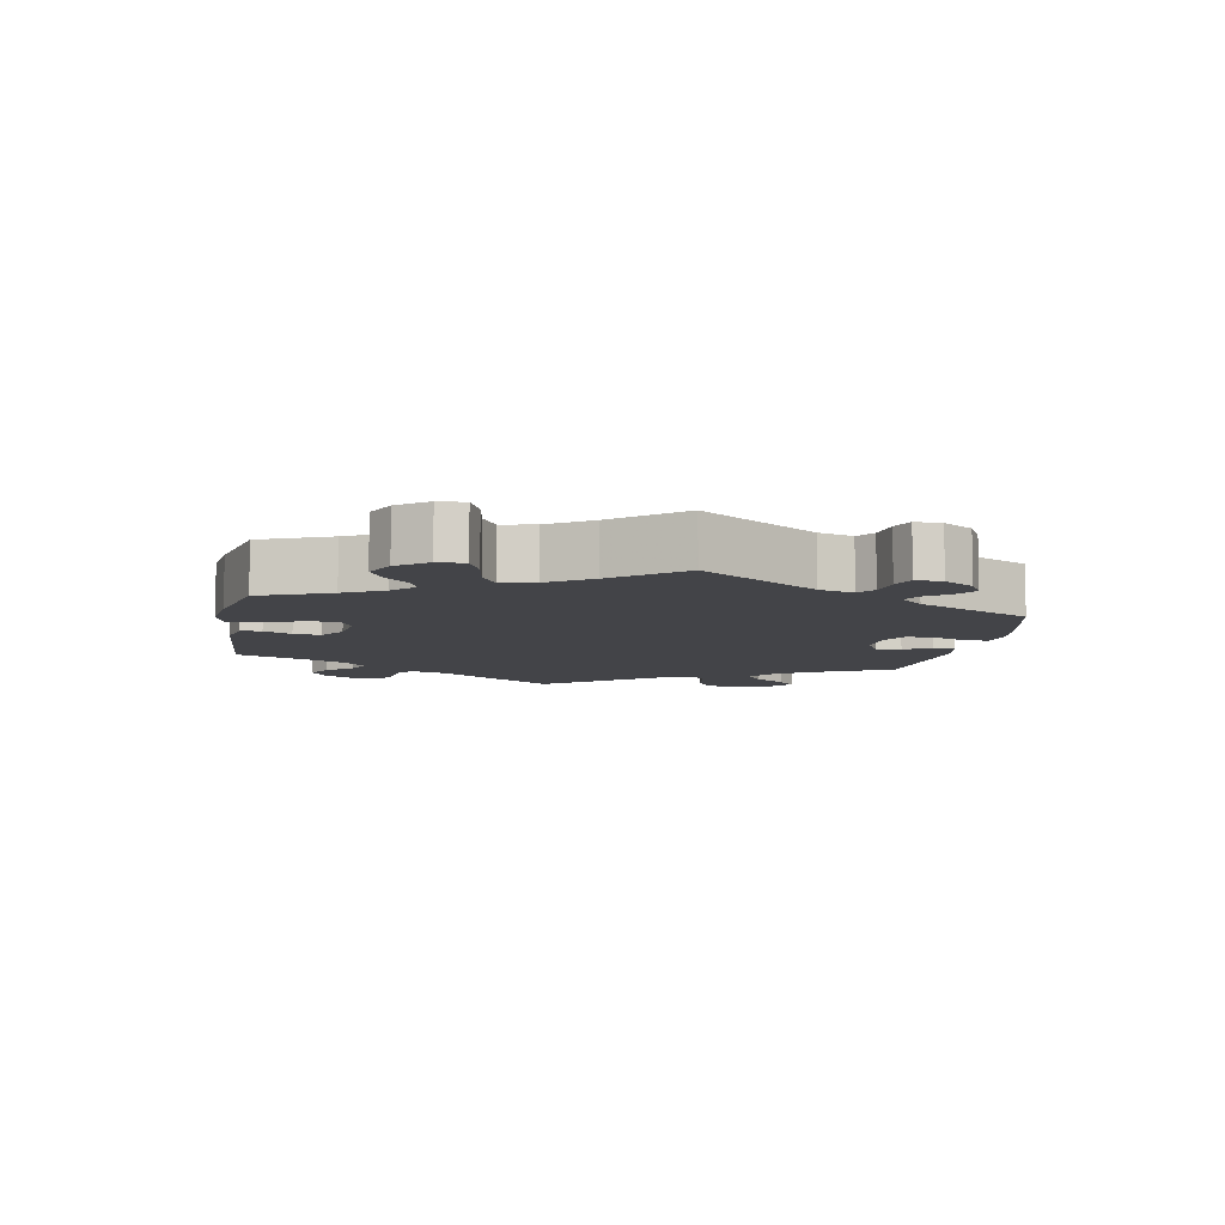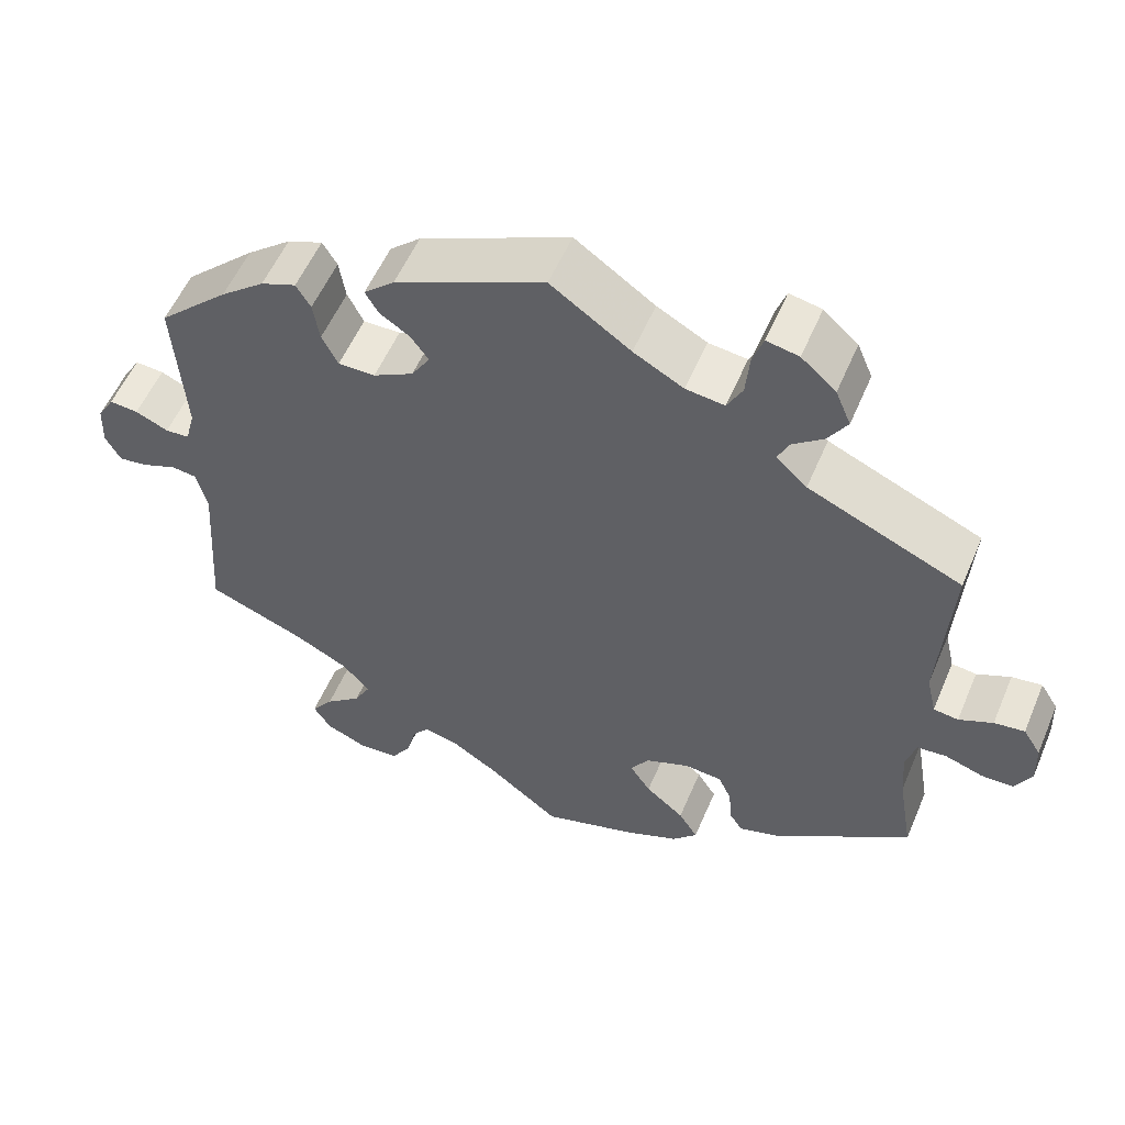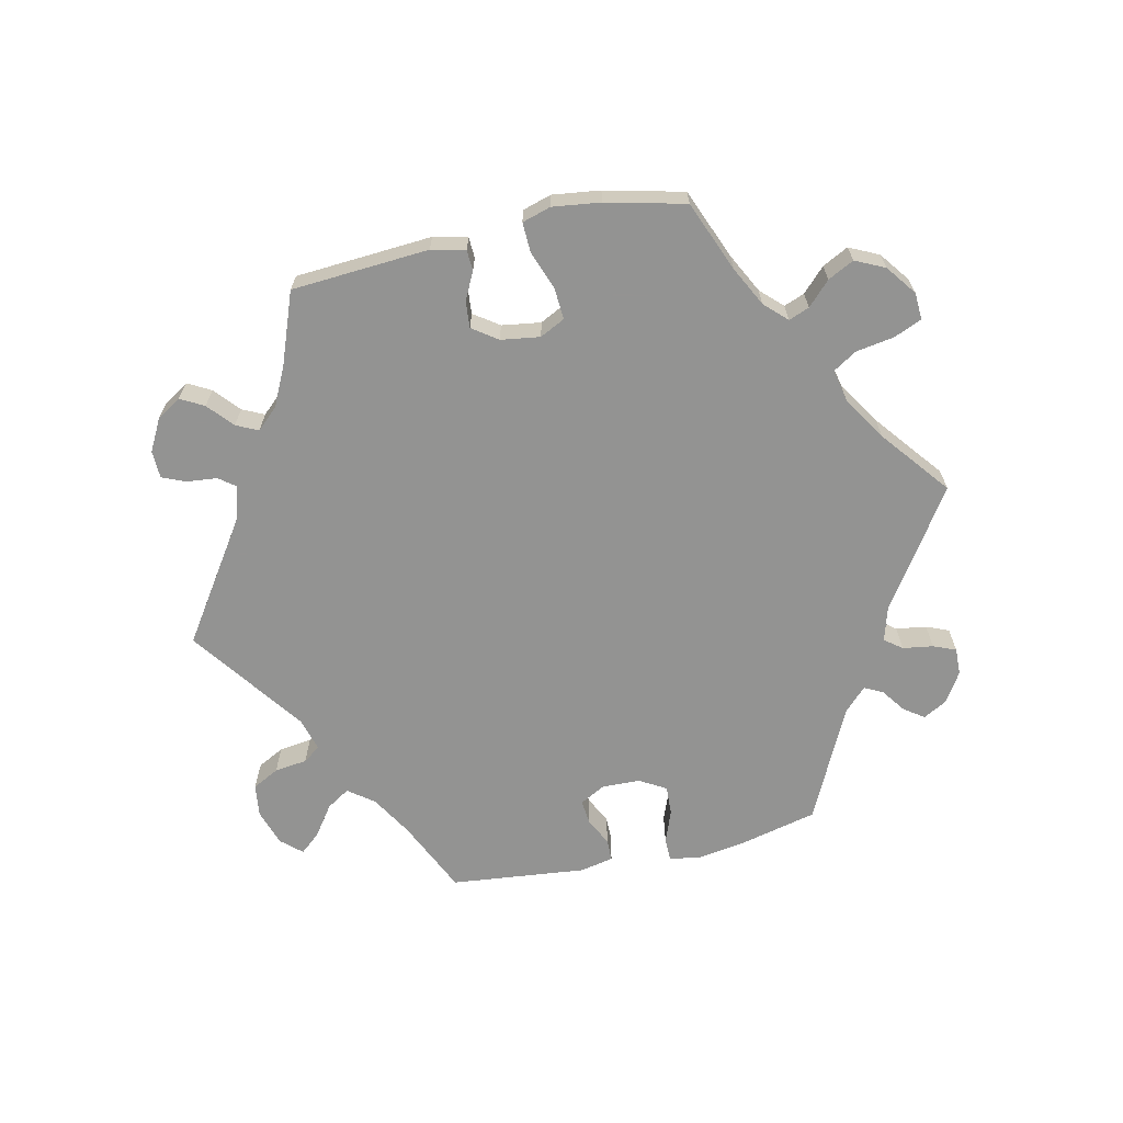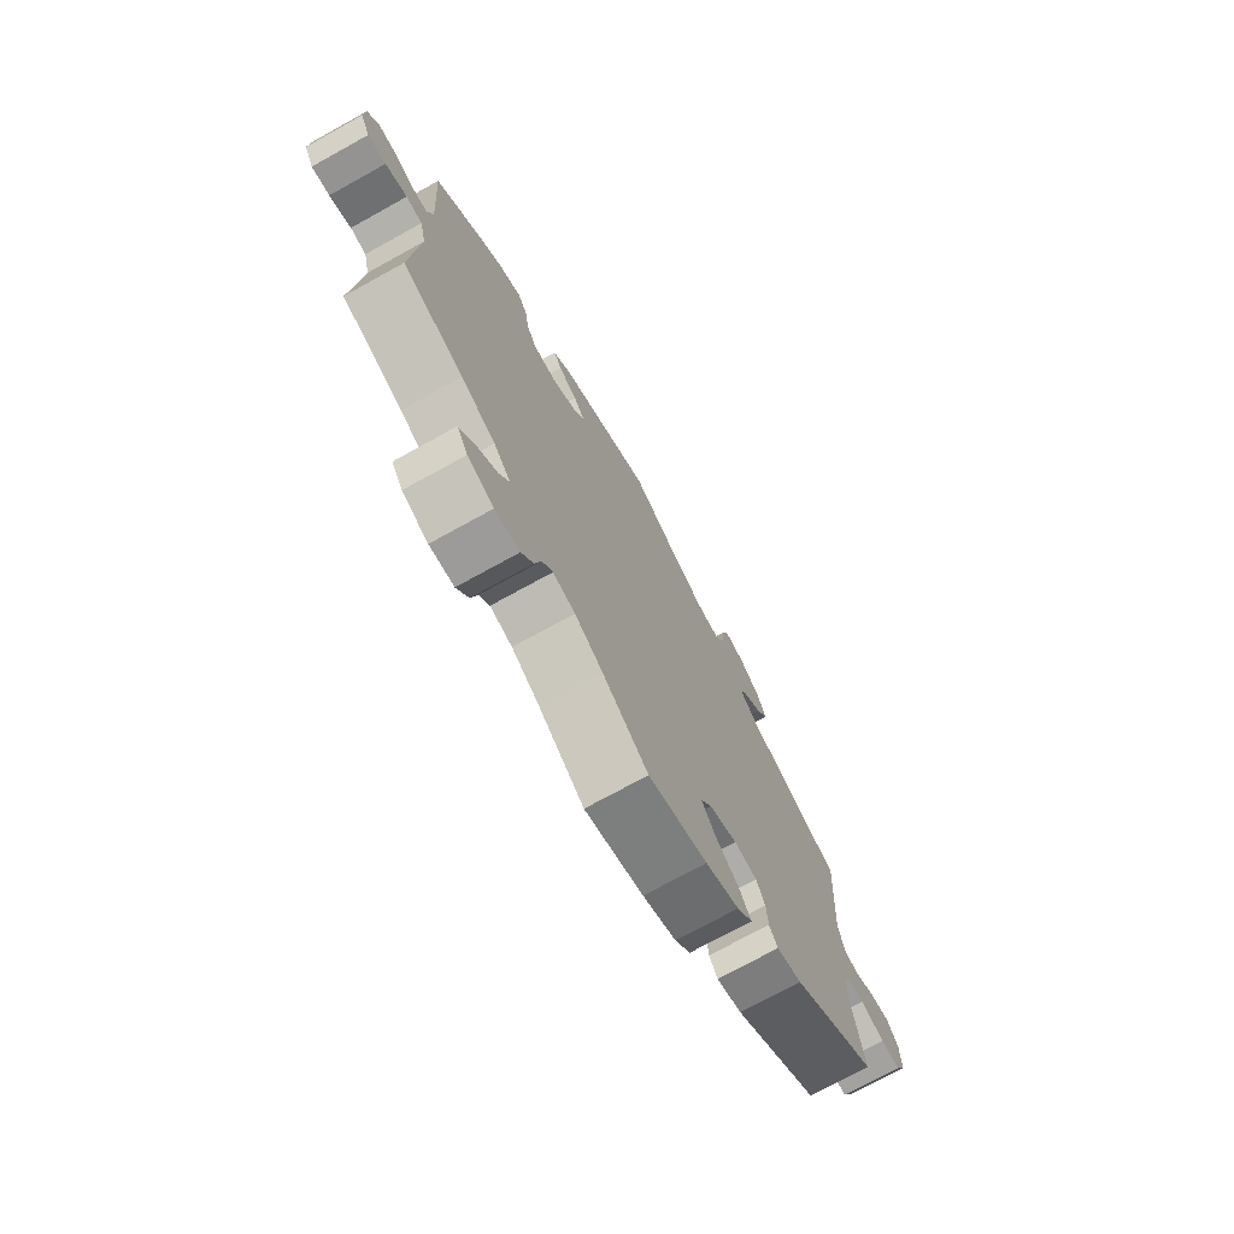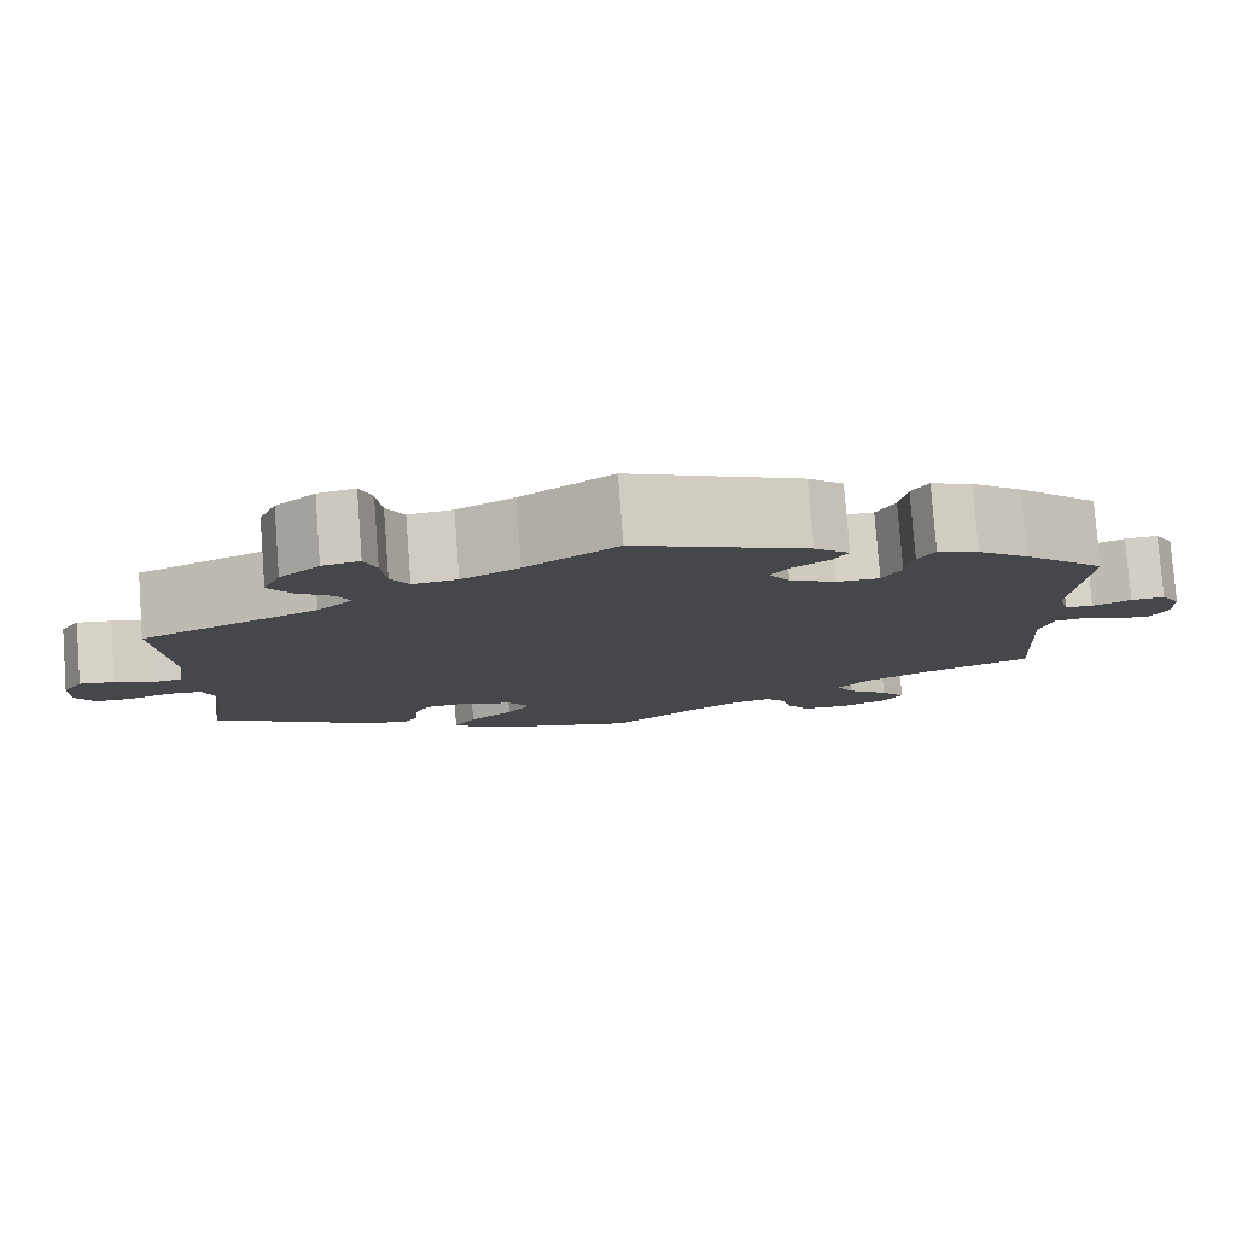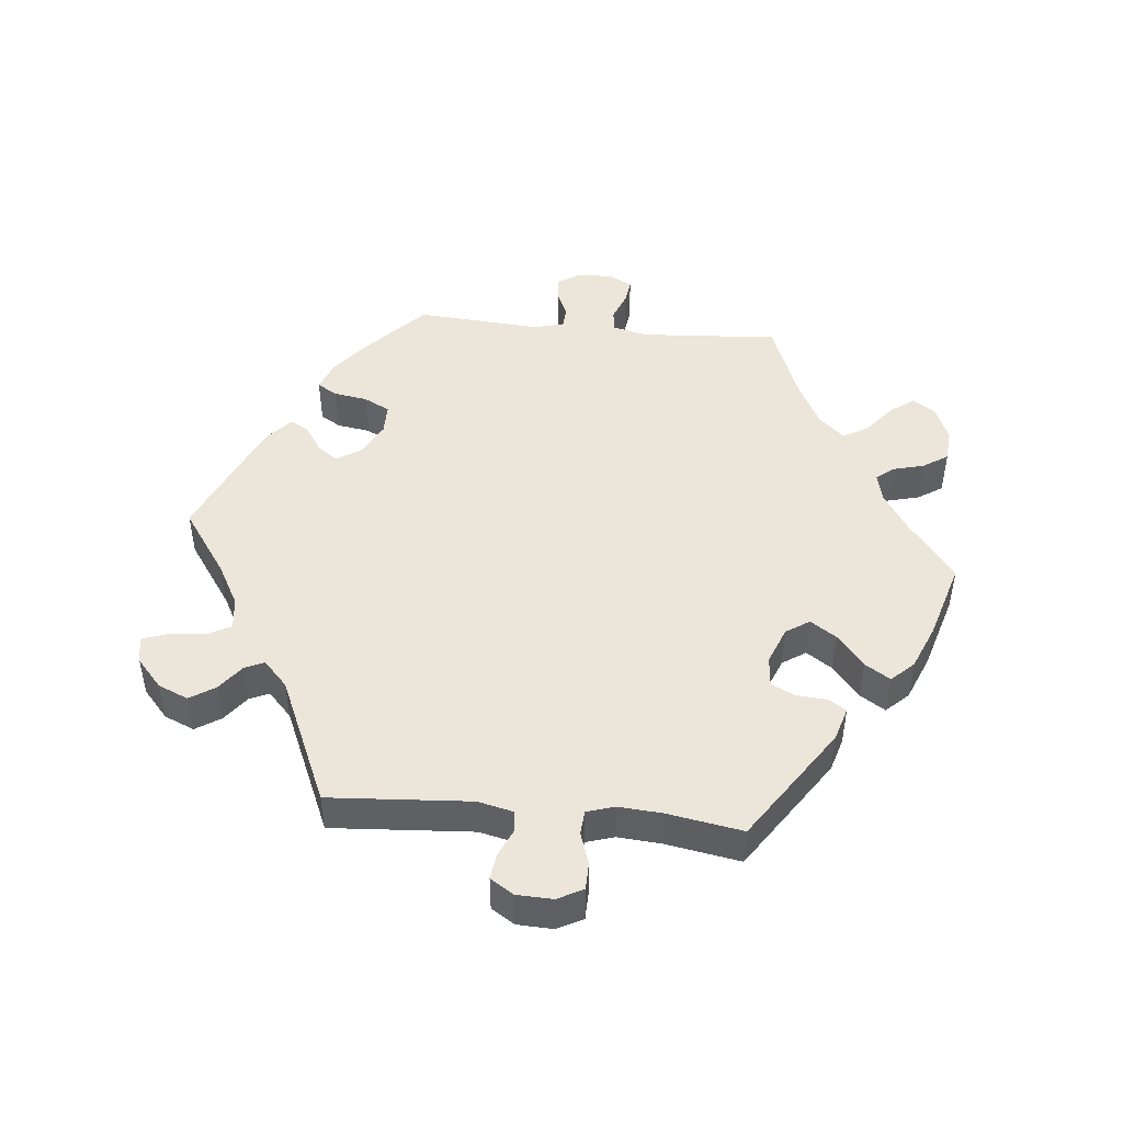
<metadata>
{"format":"obj","ext":"obj","renderer":"f3d","projection":"perspective","resolution":1024,"background":"white","views":[{"elev":-8.3,"azim":-130.4,"up":"+Y"},{"elev":55.2,"azim":22.8,"up":"+Z"},{"elev":-66.7,"azim":162.4,"up":"+Y"},{"elev":-73.5,"azim":-61.1,"up":"+Z"},{"elev":79.6,"azim":175.6,"up":"+Z"},{"elev":47.2,"azim":95.6,"up":"+Y"}]}
</metadata>
<code>
v -0.413 0.07 0.372
v -0.358 0.07 0.416
v -0.314 0.07 0.433
v -0.296 0.07 0.403
v -0.288 0.07 0.353
v -0.268 0.07 0.314
v -0.222 0.07 0.314
v -0.172 0.07 0.341
v -0.149 0.07 0.378
v -0.171 0.07 0.408
v -0.209 0.07 0.433
v -0.225 0.07 0.461
v -0.187 0.07 0.495
v -0.001 0.07 0.578
v 0.098 0.07 0.509
v 0.16 0.07 0.475
v 0.208 0.07 0.469
v 0.227 0.07 0.505
v 0.232 0.07 0.56
v 0.245 0.07 0.597
v 0.285 0.07 0.589
v 0.328 0.07 0.551
v 0.347 0.07 0.506
v 0.323 0.07 0.468
v 0.284 0.07 0.438
v 0.271 0.07 0.409
v 0.309 0.07 0.373
v 0.5 0.07 0.289
v 0.486 0.07 0.078
v 0.498 0.07 0.025
v 0.529 0.07 0.021
v 0.571 0.07 0.04
v 0.609 0.07 0.045
v 0.631 0.07 0.01
v 0.633 0.07 -0.044
v 0.613 0.07 -0.082
v 0.573 0.07 -0.083
v 0.525 0.07 -0.067
v 0.489 0.07 -0.07
v 0.476 0.07 -0.112
v 0.481 0.07 -0.177
v 0.5 0.07 -0.289
v 0.328 0.07 -0.405
v 0.278 0.07 -0.42
v 0.261 0.07 -0.394
v 0.258 0.07 -0.348
v 0.241 0.07 -0.312
v 0.195 0.07 -0.308
v 0.14 0.07 -0.33
v 0.117 0.07 -0.365
v 0.143 0.07 -0.404
v 0.191 0.07 -0.444
v 0.215 0.07 -0.482
v 0.184 0.07 -0.515
v 0.117 0.07 -0.543
v 0 0.07 -0.578
v -0.09 0.07 -0.508
v -0.146 0.07 -0.472
v -0.19 0.07 -0.461
v -0.211 0.07 -0.487
v -0.223 0.07 -0.534
v -0.247 0.07 -0.571
v -0.296 0.07 -0.575
v -0.348 0.07 -0.553
v -0.37 0.07 -0.519
v -0.343 0.07 -0.483
v -0.298 0.07 -0.446
v -0.278 0.07 -0.409
v -0.312 0.07 -0.371
v -0.38 0.07 -0.336
v -0.501 0.07 -0.289
v -0.487 0.07 -0.081
v -0.5 0.07 -0.029
v -0.532 0.07 -0.025
v -0.575 0.07 -0.042
v -0.611 0.07 -0.047
v -0.63 0.07 -0.012
v -0.628 0.07 0.04
v -0.607 0.07 0.075
v -0.571 0.07 0.072
v -0.53 0.07 0.054
v -0.5 0.07 0.056
v -0.488 0.07 0.101
v -0.501 0.07 0.289
v -0.413 0 0.372
v -0.358 0 0.416
v -0.314 0 0.433
v -0.296 0 0.403
v -0.288 0 0.353
v -0.268 0 0.314
v -0.222 0 0.314
v -0.172 0 0.341
v -0.149 0 0.378
v -0.171 0 0.408
v -0.209 0 0.433
v -0.225 0 0.461
v -0.187 0 0.495
v -0.001 0 0.578
v 0.098 0 0.509
v 0.16 0 0.475
v 0.208 0 0.469
v 0.227 0 0.505
v 0.232 0 0.56
v 0.245 0 0.597
v 0.285 0 0.589
v 0.328 0 0.551
v 0.347 0 0.506
v 0.323 0 0.468
v 0.284 0 0.438
v 0.271 0 0.409
v 0.309 0 0.373
v 0.5 0 0.289
v 0.486 0 0.078
v 0.498 0 0.025
v 0.529 0 0.021
v 0.571 0 0.04
v 0.609 0 0.045
v 0.631 0 0.01
v 0.633 0 -0.044
v 0.613 0 -0.082
v 0.573 0 -0.083
v 0.525 0 -0.067
v 0.489 0 -0.07
v 0.476 0 -0.112
v 0.481 0 -0.177
v 0.5 0 -0.289
v 0.328 0 -0.405
v 0.278 0 -0.42
v 0.261 0 -0.394
v 0.258 0 -0.348
v 0.241 0 -0.312
v 0.195 0 -0.308
v 0.14 0 -0.33
v 0.117 0 -0.365
v 0.143 0 -0.404
v 0.191 0 -0.444
v 0.215 0 -0.482
v 0.184 0 -0.515
v 0.117 0 -0.543
v 0 0 -0.578
v -0.09 0 -0.508
v -0.146 0 -0.472
v -0.19 0 -0.461
v -0.211 0 -0.487
v -0.223 0 -0.534
v -0.247 0 -0.571
v -0.296 0 -0.575
v -0.348 0 -0.553
v -0.37 0 -0.519
v -0.343 0 -0.483
v -0.298 0 -0.446
v -0.278 0 -0.409
v -0.312 0 -0.371
v -0.38 0 -0.336
v -0.501 0 -0.289
v -0.487 0 -0.081
v -0.5 0 -0.029
v -0.532 0 -0.025
v -0.575 0 -0.042
v -0.611 0 -0.047
v -0.63 0 -0.012
v -0.628 0 0.04
v -0.607 0 0.075
v -0.571 0 0.072
v -0.53 0 0.054
v -0.5 0 0.056
v -0.488 0 0.101
v -0.501 0 0.289
f 83 84 1 2
f 82 83 2 3
f 78 79 80 81
f 78 81 82
f 77 78 82
f 74 75 76 77
f 73 74 77 82
f 72 73 82 3
f 70 71 72 3
f 64 65 66 67
f 64 67 68
f 63 64 68
f 60 61 62 63
f 59 60 63 68
f 58 59 68 69
f 54 55 56 57
f 54 57 58
f 51 52 53 54
f 50 51 54 58
f 49 50 58 69
f 43 44 45 46
f 41 42 43 46
f 40 41 46 47
f 39 40 47 48
f 35 36 37 38
f 35 38 39
f 34 35 39
f 31 32 33 34
f 31 34 39
f 30 31 39 48
f 27 28 29
f 26 27 29 30
f 22 23 24 25
f 22 25 26
f 21 22 26
f 18 19 20 21
f 17 18 21 26
f 16 17 26 30
f 12 13 14 15
f 10 11 12 15
f 9 10 15 16
f 8 9 16 30
f 70 3 4 5
f 70 5 6
f 69 70 6 7
f 30 48 49 69
f 7 8 30 69
f 86 85 168 167
f 87 86 167 166
f 165 164 163 162
f 166 165 162
f 166 162 161
f 161 160 159 158
f 166 161 158 157
f 87 166 157 156
f 87 156 155 154
f 151 150 149 148
f 152 151 148
f 152 148 147
f 147 146 145 144
f 152 147 144 143
f 153 152 143 142
f 141 140 139 138
f 142 141 138
f 138 137 136 135
f 142 138 135 134
f 153 142 134 133
f 130 129 128 127
f 130 127 126 125
f 131 130 125 124
f 132 131 124 123
f 122 121 120 119
f 123 122 119
f 123 119 118
f 118 117 116 115
f 123 118 115
f 132 123 115 114
f 113 112 111
f 114 113 111 110
f 109 108 107 106
f 110 109 106
f 110 106 105
f 105 104 103 102
f 110 105 102 101
f 114 110 101 100
f 99 98 97 96
f 99 96 95 94
f 100 99 94 93
f 114 100 93 92
f 89 88 87 154
f 90 89 154
f 91 90 154 153
f 153 133 132 114
f 153 114 92 91
f 1 85 86 2
f 2 86 87 3
f 3 87 88 4
f 4 88 89 5
f 5 89 90 6
f 6 90 91 7
f 7 91 92 8
f 8 92 93 9
f 9 93 94 10
f 10 94 95 11
f 11 95 96 12
f 12 96 97 13
f 13 97 98 14
f 14 98 99 15
f 15 99 100 16
f 16 100 101 17
f 17 101 102 18
f 18 102 103 19
f 19 103 104 20
f 20 104 105 21
f 21 105 106 22
f 22 106 107 23
f 23 107 108 24
f 24 108 109 25
f 25 109 110 26
f 26 110 111 27
f 27 111 112 28
f 28 112 113 29
f 29 113 114 30
f 30 114 115 31
f 31 115 116 32
f 32 116 117 33
f 33 117 118 34
f 34 118 119 35
f 35 119 120 36
f 36 120 121 37
f 37 121 122 38
f 38 122 123 39
f 39 123 124 40
f 40 124 125 41
f 41 125 126 42
f 42 126 127 43
f 43 127 128 44
f 44 128 129 45
f 45 129 130 46
f 46 130 131 47
f 47 131 132 48
f 48 132 133 49
f 49 133 134 50
f 50 134 135 51
f 51 135 136 52
f 52 136 137 53
f 53 137 138 54
f 54 138 139 55
f 55 139 140 56
f 56 140 141 57
f 57 141 142 58
f 58 142 143 59
f 59 143 144 60
f 60 144 145 61
f 61 145 146 62
f 62 146 147 63
f 63 147 148 64
f 64 148 149 65
f 65 149 150 66
f 66 150 151 67
f 67 151 152 68
f 68 152 153 69
f 69 153 154 70
f 70 154 155 71
f 71 155 156 72
f 72 156 157 73
f 73 157 158 74
f 74 158 159 75
f 75 159 160 76
f 76 160 161 77
f 77 161 162 78
f 78 162 163 79
f 79 163 164 80
f 80 164 165 81
f 81 165 166 82
f 82 166 167 83
f 83 167 168 84
f 84 168 85 1

</code>
